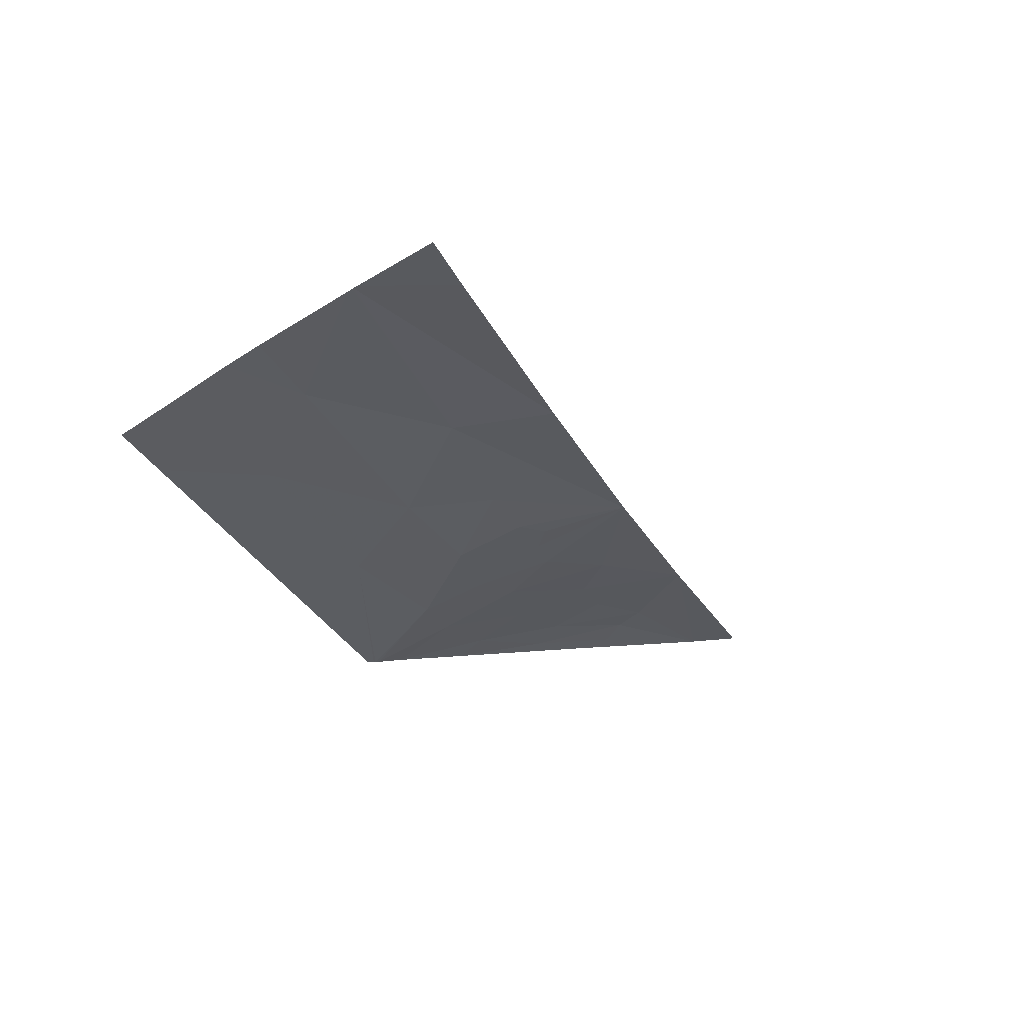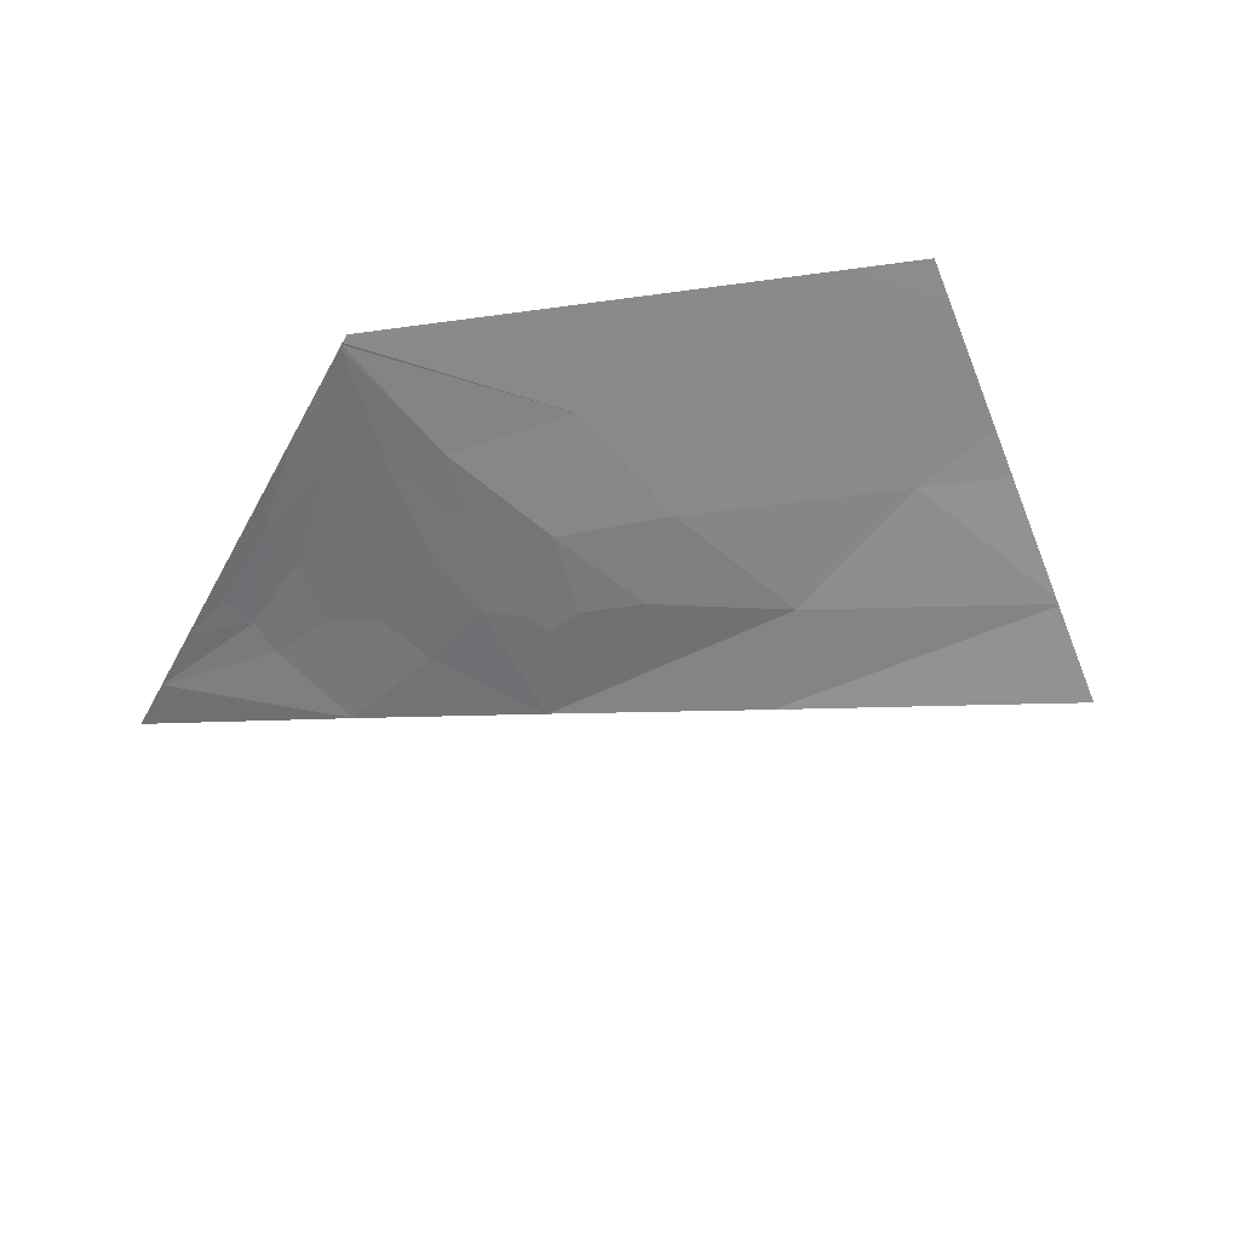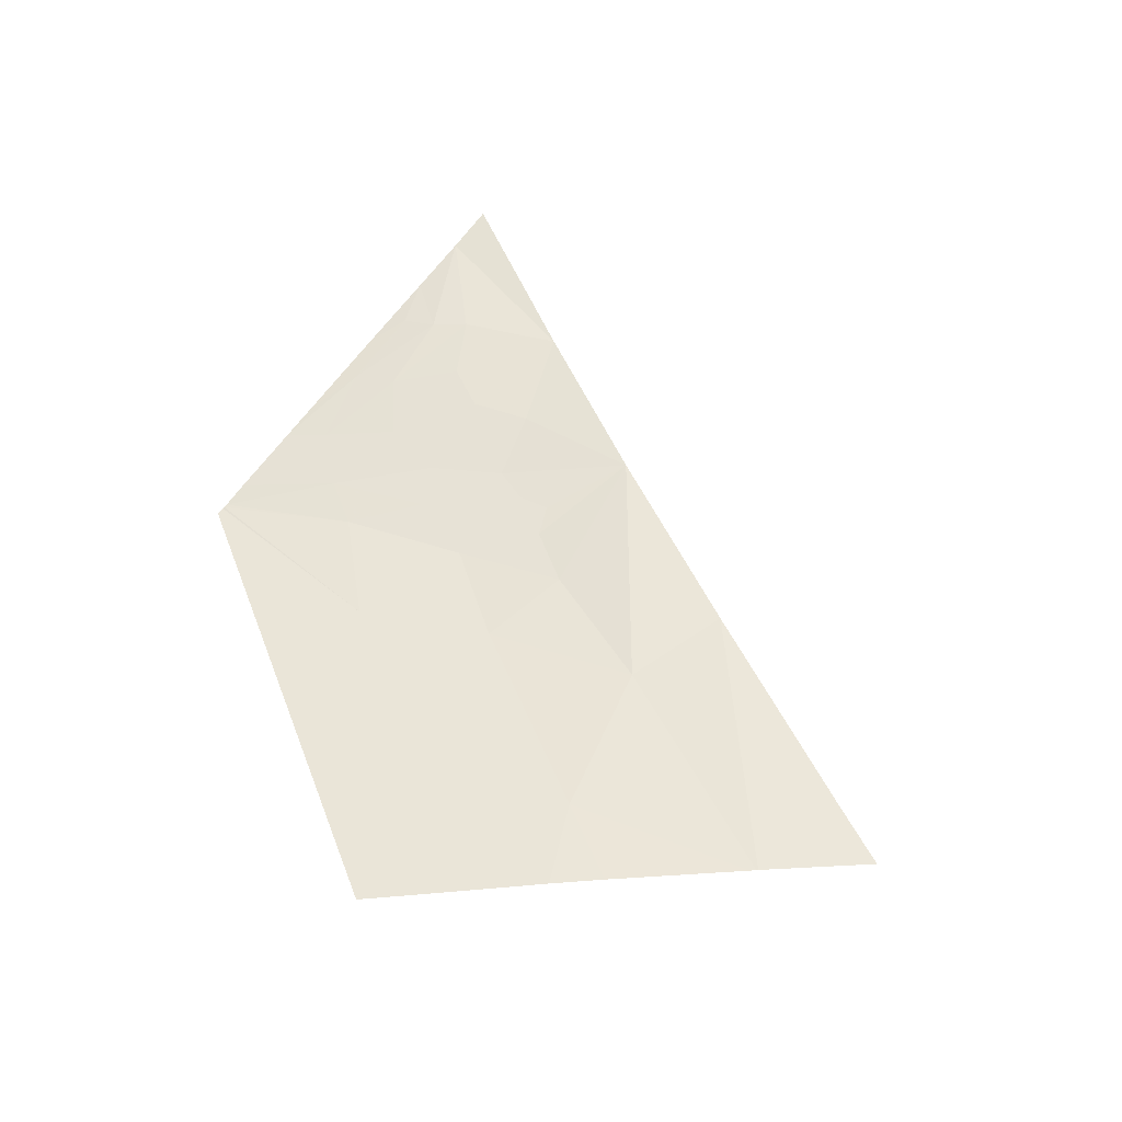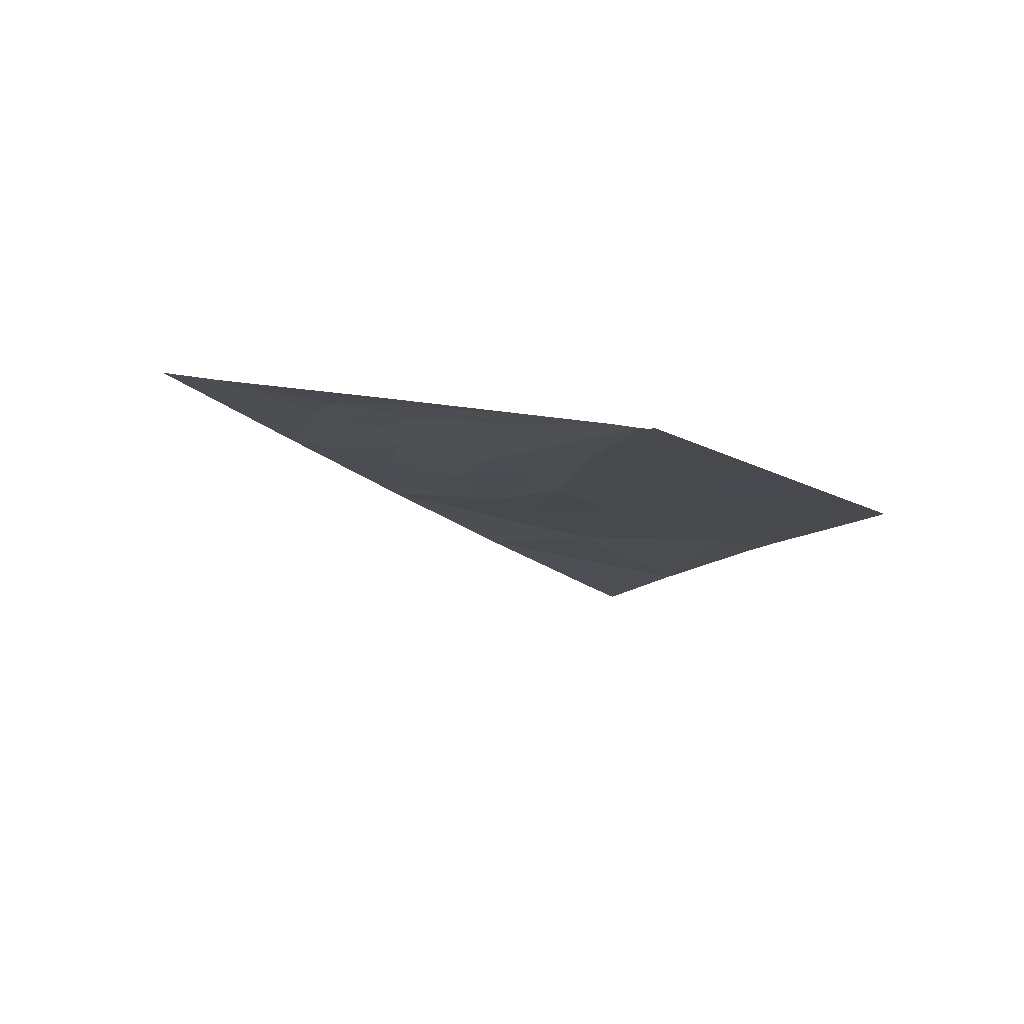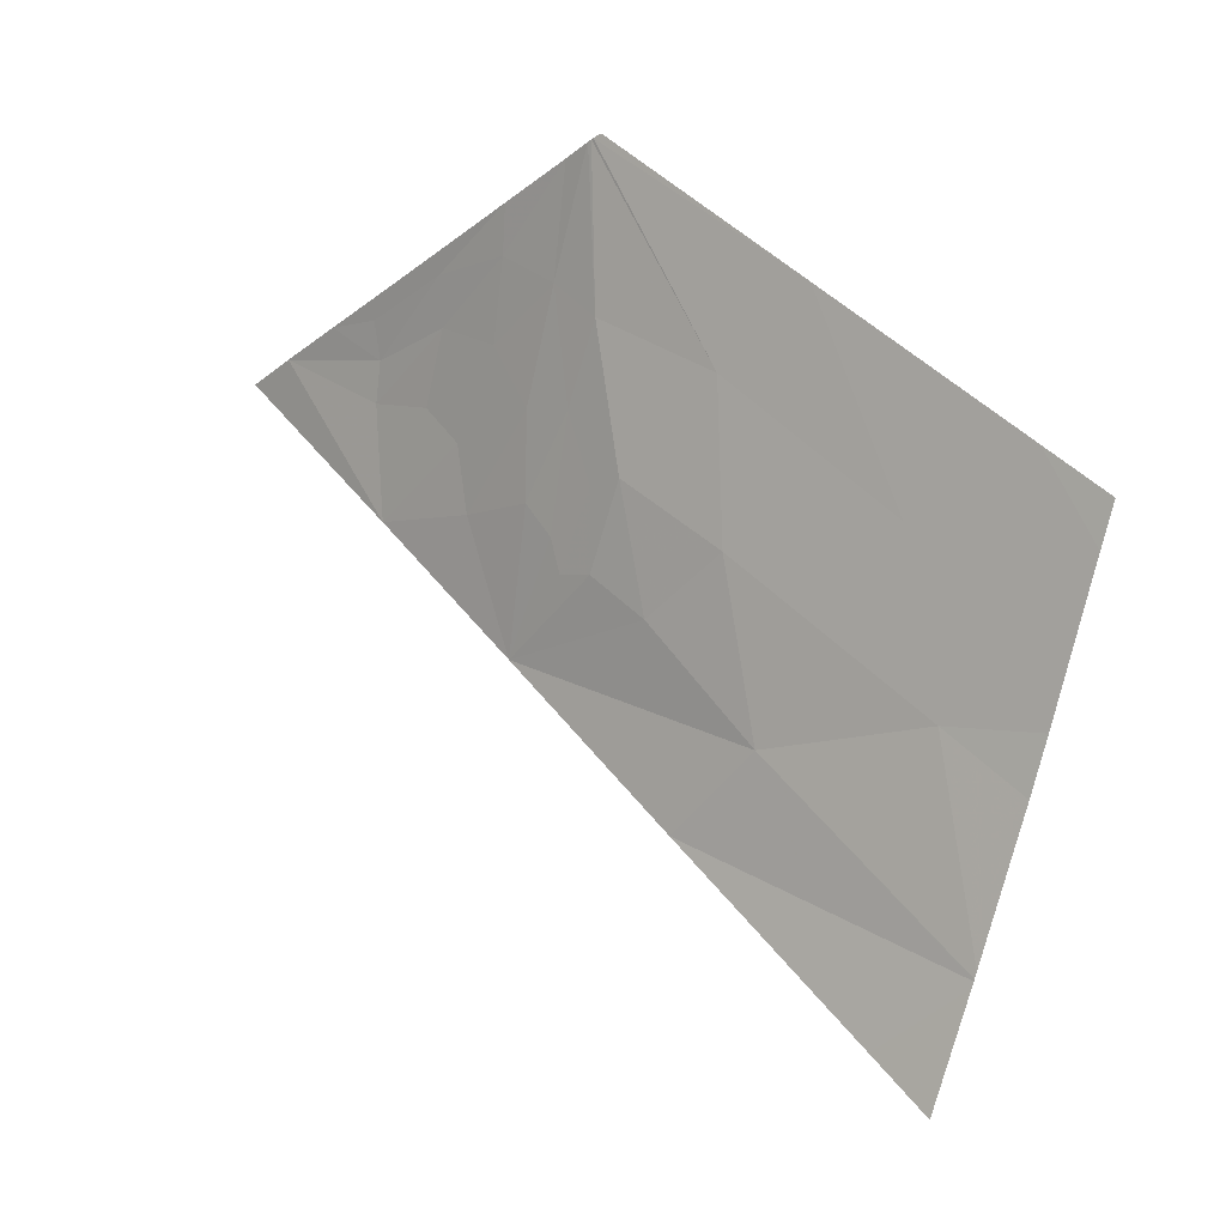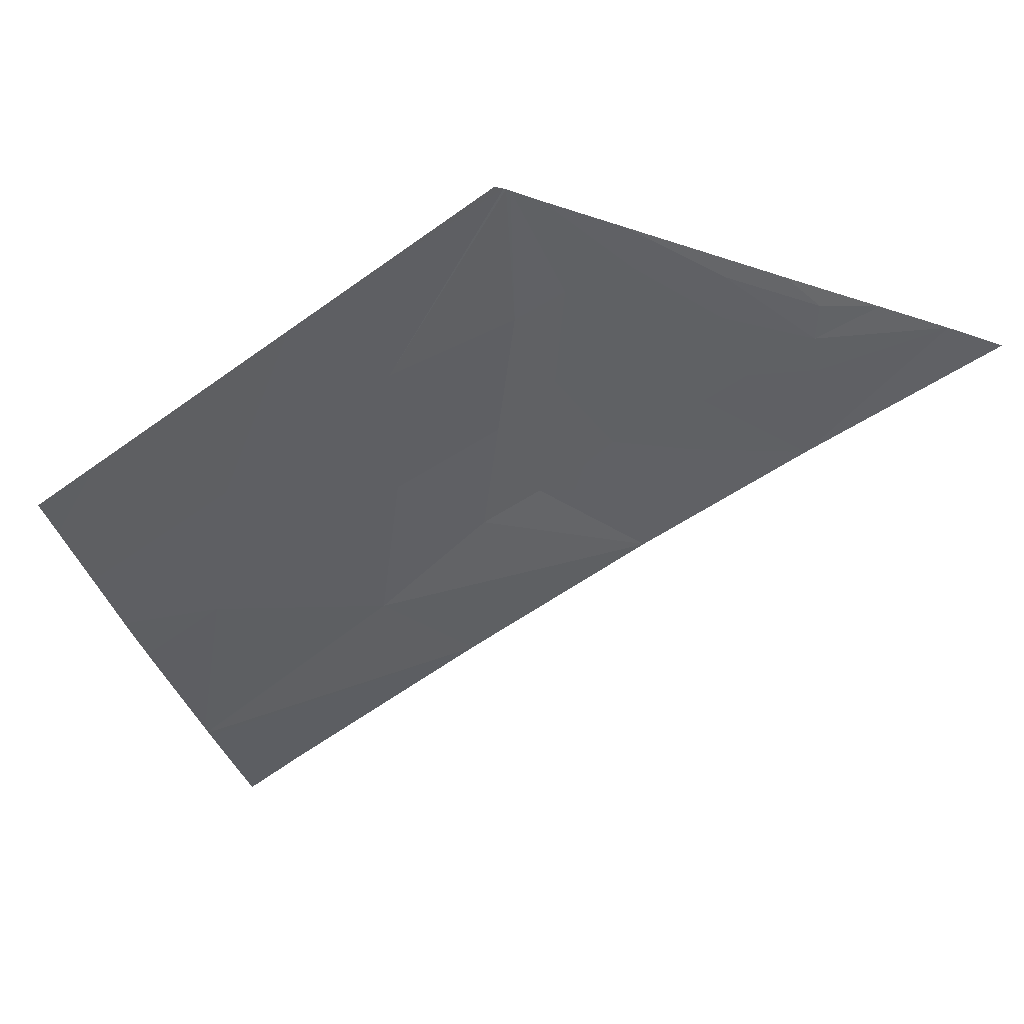
<metadata>
{"format":"obj","ext":"obj","renderer":"f3d","projection":"perspective","resolution":1024,"background":"white","views":[{"elev":-29.9,"azim":-27.4,"up":"+Z"},{"elev":-63.7,"azim":-139.0,"up":"+Z"},{"elev":53.8,"azim":-75.1,"up":"+Z"},{"elev":-18.1,"azim":160.4,"up":"+Z"},{"elev":-0.6,"azim":-141.7,"up":"+Y"},{"elev":48.0,"azim":-5.5,"up":"+Y"}]}
</metadata>
<code>
v 5.5e+05 8.554e+06 -3598
v 5.477e+05 8.551e+06 -3583
v 5.51e+05 8.554e+06 -3439
v 5.478e+05 8.553e+06 -3673
v 5.476e+05 8.554e+06 -3736
v 5.465e+05 8.553e+06 -3806
v 5.457e+05 8.553e+06 -3861
v 5.46e+05 8.555e+06 -3970
v 5.447e+05 8.554e+06 -4115
v 5.444e+05 8.556e+06 -4271
v 5.432e+05 8.555e+06 -4377
v 5.46e+05 8.556e+06 -4072
v 5.442e+05 8.557e+06 -4375
v 5.477e+05 8.555e+06 -3838
v 5.465e+05 8.556e+06 -4063
v 5.487e+05 8.555e+06 -3765
v 5.47e+05 8.555e+06 -3987
v 5.45e+05 8.556e+06 -4274
v 5.428e+05 8.557e+06 -4576
v 5.422e+05 8.557e+06 -4666
v 5.423e+05 8.555e+06 -4412
v 5.43e+05 8.553e+06 -4220
v 5.422e+05 8.557e+06 -4673
v 5.4e+05 8.553e+06 -4238
v 5.42e+05 8.552e+06 -4208
v 5.421e+05 8.557e+06 -4678
v 5.383e+05 8.555e+06 -4221
v 5.42e+05 8.557e+06 -4671
v 5.368e+05 8.551e+06 -3856
v 5.345e+05 8.552e+06 -3772
v 5.4e+05 8.551e+06 -4043
v 5.364e+05 8.548e+06 -3614
v 5.417e+05 8.55e+06 -3943
v 5.427e+05 8.55e+06 -4003
v 5.396e+05 8.548e+06 -3748
v 5.448e+05 8.549e+06 -3661
v 5.358e+05 8.544e+06 -3483
v 5.349e+05 8.547e+06 -3468
v 5.358e+05 8.544e+06 -3481
v 5.358e+05 8.544e+06 -3479
v 5.414e+05 8.546e+06 -3663
v 5.359e+05 8.544e+06 -3483
v 5.376e+05 8.543e+06 -3581
v 5.366e+05 8.542e+06 -3541
v 5.346e+05 8.548e+06 -3488
v 5.344e+05 8.548e+06 -3509
v 5.341e+05 8.549e+06 -3546
v 5.337e+05 8.551e+06 -3606
v 5.334e+05 8.551e+06 -3632
v 5.434e+05 8.55e+06 -3947
v 5.436e+05 8.551e+06 -3992
v 5.426e+05 8.552e+06 -4141
v 5.441e+05 8.552e+06 -4000
v 5.44e+05 8.553e+06 -4136
v 5.456e+05 8.551e+06 -3804
f 41 35 40
f 7 55 2
f 29 24 27
f 47 29 48
f 23 26 24
f 20 21 11
f 55 36 2
f 15 18 12
f 1 2 3
f 8 5 12
f 54 7 9
f 43 41 42
f 6 7 2
f 20 23 21
f 48 30 49
f 52 50 51
f 23 24 21
f 19 11 10
f 8 4 5
f 4 6 2
f 44 43 42
f 52 34 50
f 55 53 36
f 19 20 11
f 8 6 4
f 54 55 7
f 46 32 47
f 35 37 39
f 5 14 12
f 37 32 38
f 8 10 9
f 7 6 9
f 22 11 21
f 51 53 22
f 45 32 46
f 54 11 22
f 16 17 14
f 24 26 27
f 13 19 10
f 52 51 22
f 8 9 6
f 4 2 1
f 54 53 55
f 54 22 53
f 35 39 40
f 32 29 47
f 35 32 37
f 53 51 36
f 13 10 12
f 41 40 42
f 30 29 27
f 34 33 36
f 33 35 36
f 35 41 36
f 17 15 14
f 50 34 36
f 14 5 16
f 38 32 45
f 31 24 29
f 16 5 1
f 52 22 21
f 29 30 48
f 9 10 11
f 31 25 24
f 31 33 25
f 51 50 36
f 54 9 11
f 25 21 24
f 31 35 33
f 18 13 12
f 33 34 25
f 52 21 25
f 31 32 35
f 15 12 14
f 5 4 1
f 31 29 32
f 52 25 34
f 8 12 10
f 26 28 27

</code>
